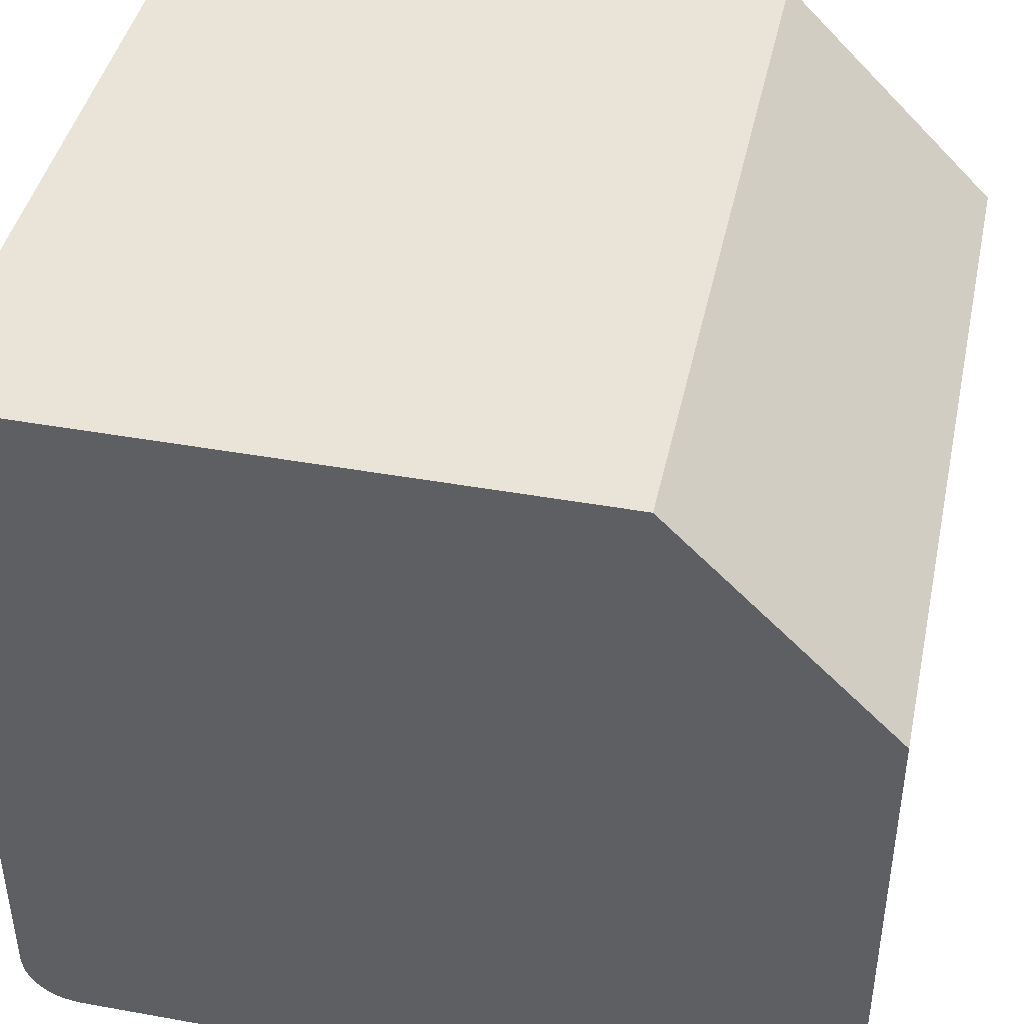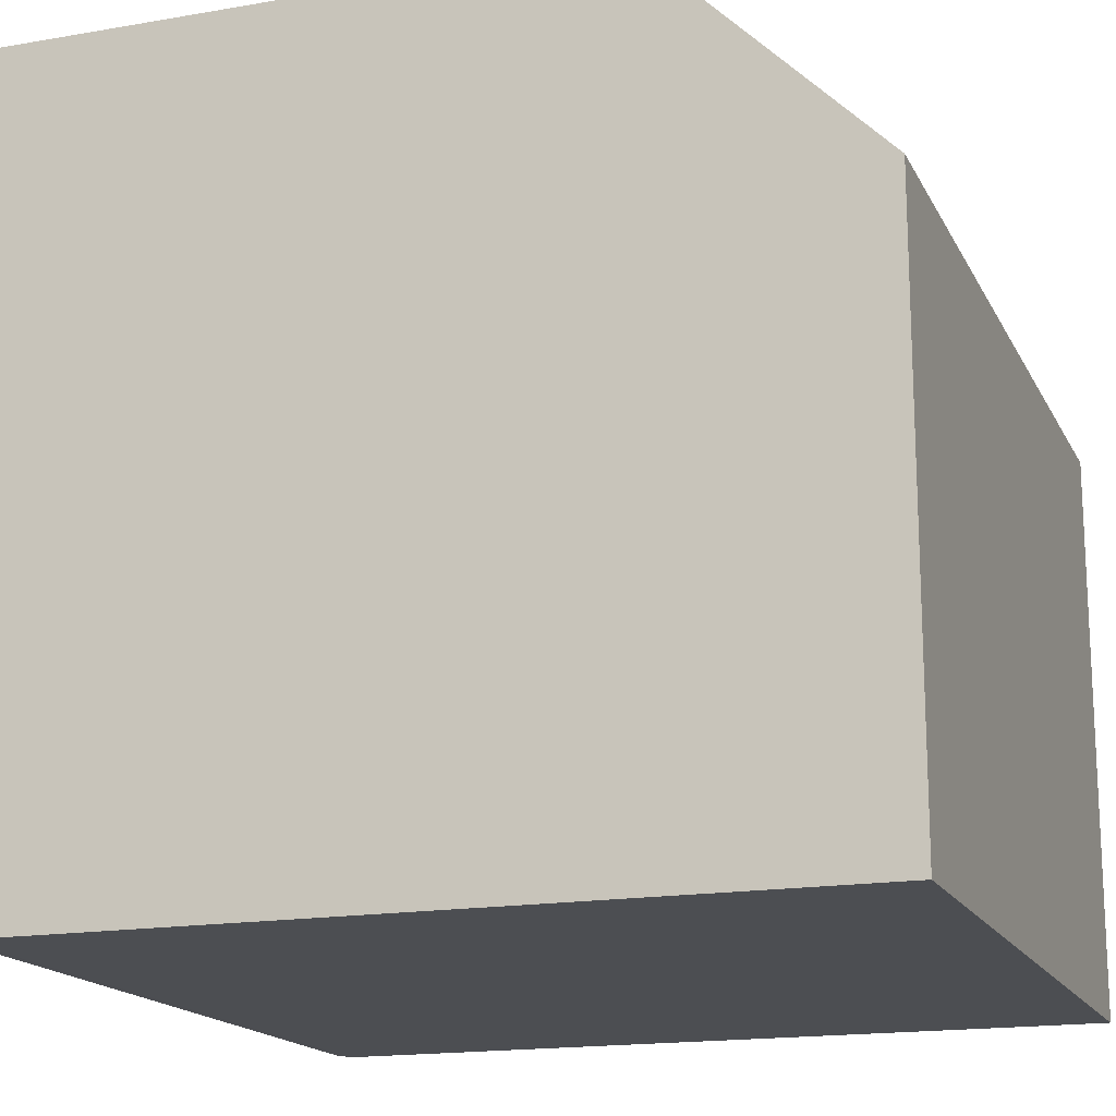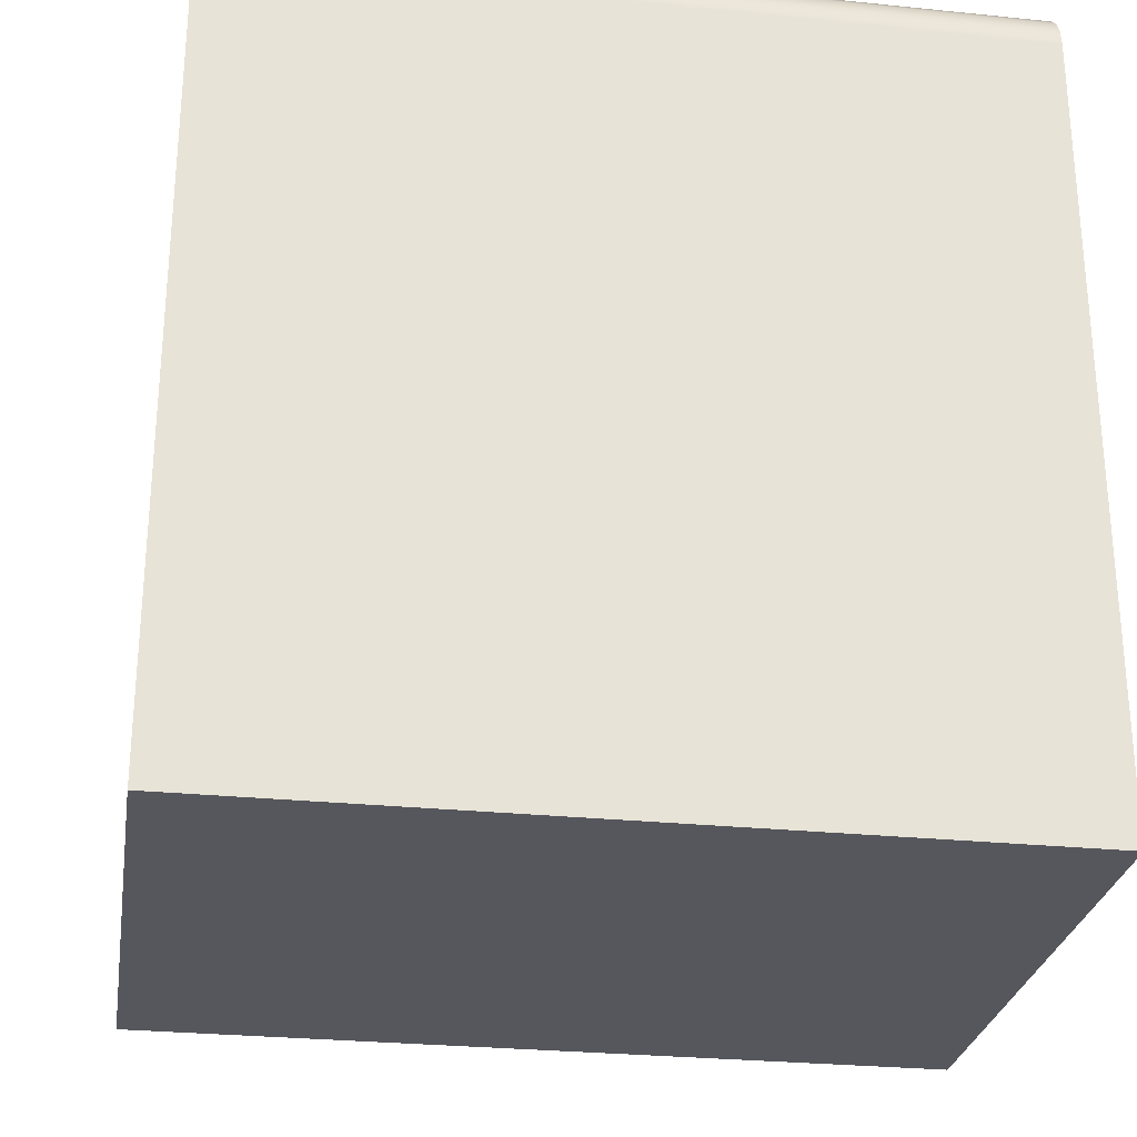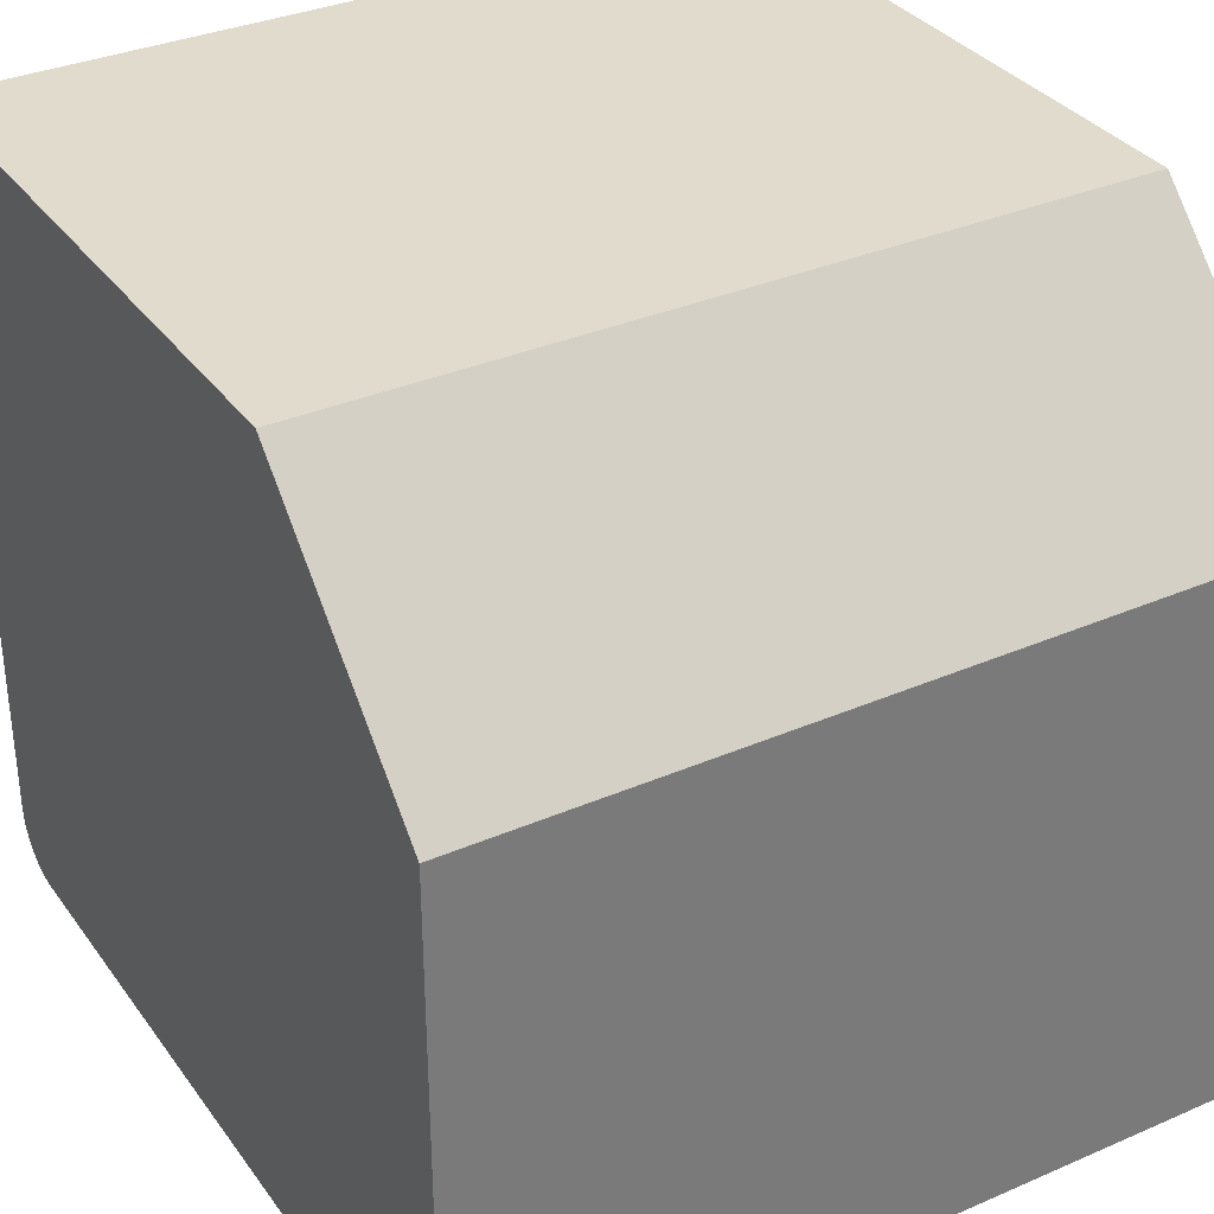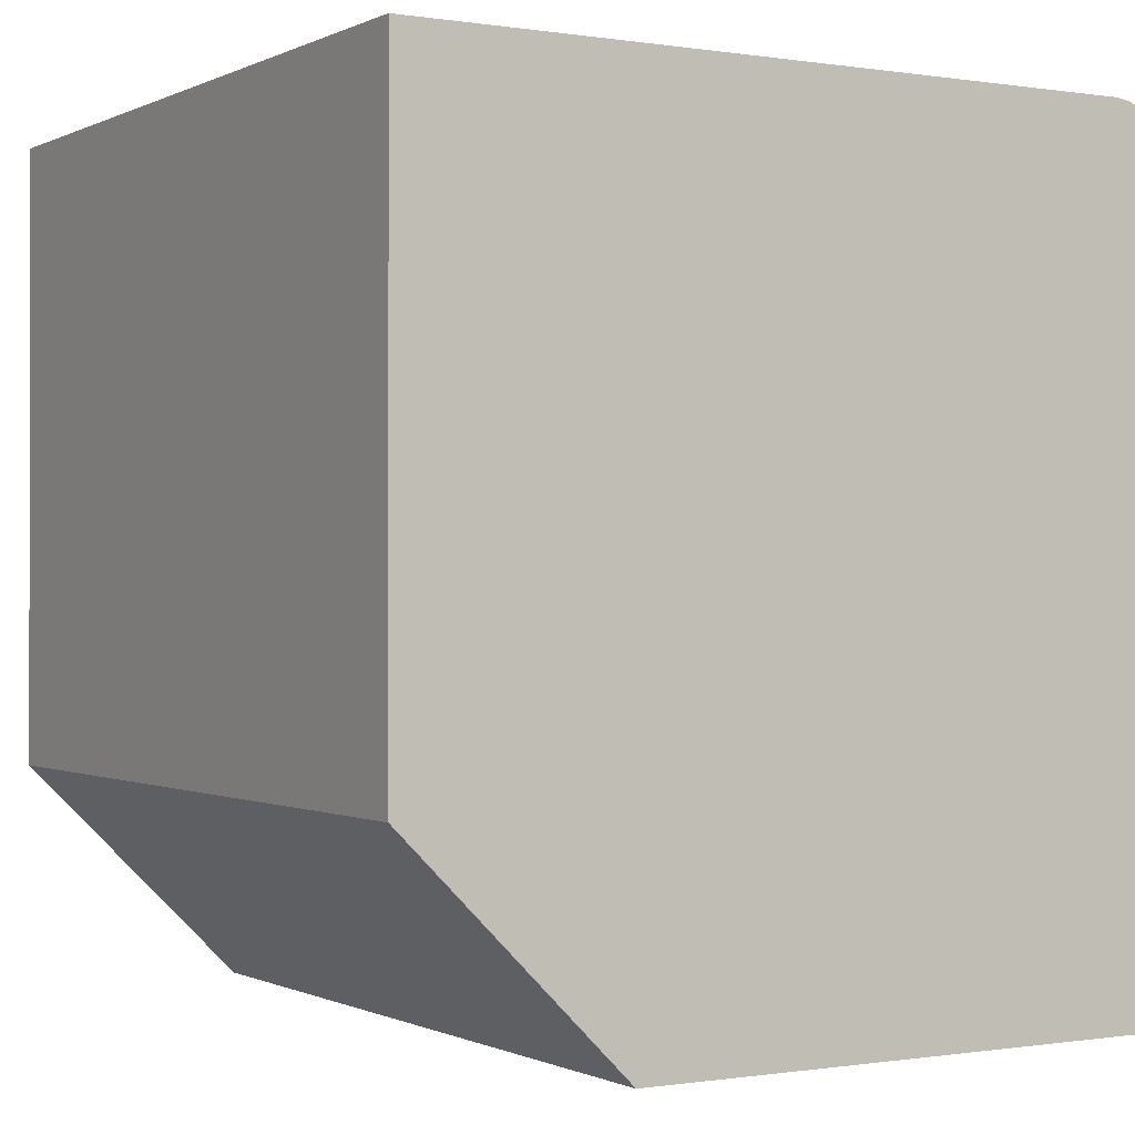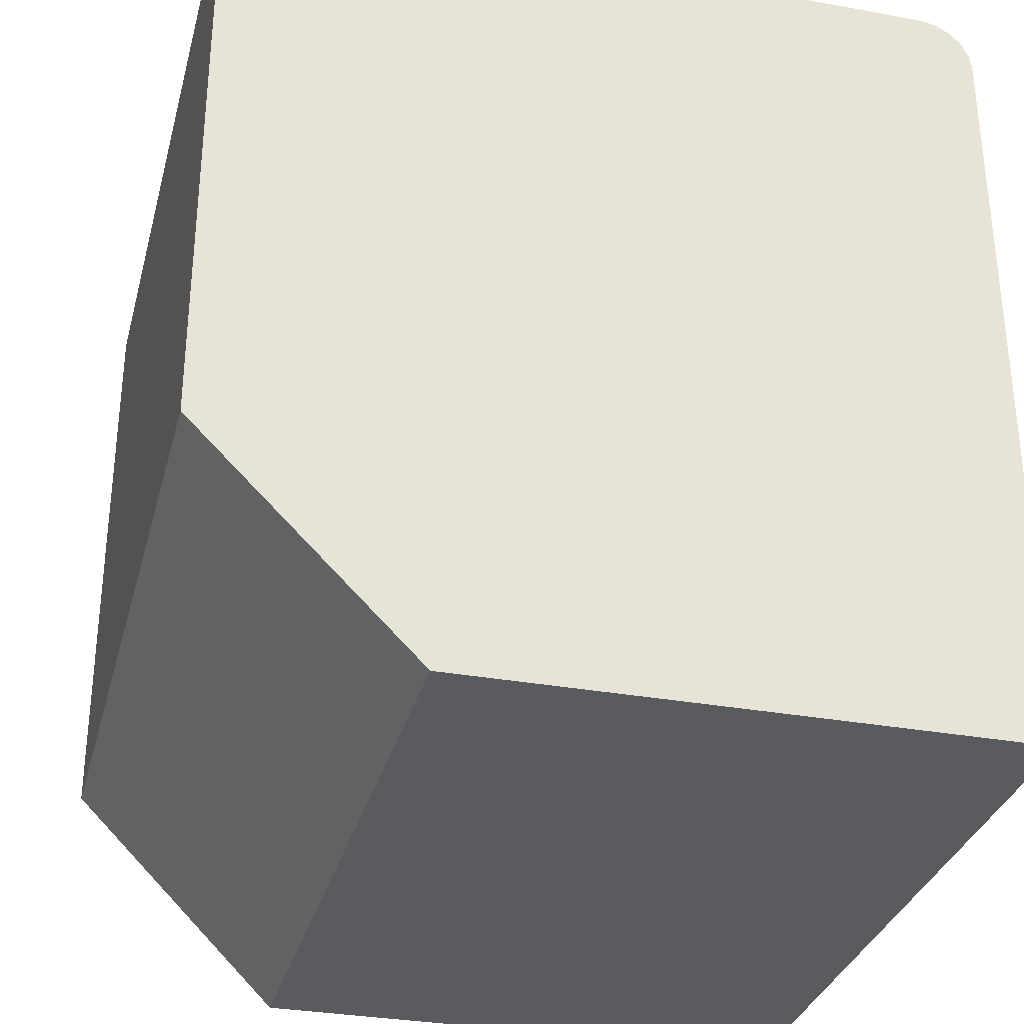
<metadata>
{"format":"obj","ext":"obj","renderer":"f3d","projection":"perspective","resolution":1024,"background":"white","views":[{"elev":42.8,"azim":-77.9,"up":"+Z"},{"elev":-16.8,"azim":-70.6,"up":"+Z"},{"elev":-27.6,"azim":171.1,"up":"+Y"},{"elev":33.8,"azim":-30.5,"up":"+Z"},{"elev":-0.3,"azim":59.2,"up":"+Y"},{"elev":-32.1,"azim":75.7,"up":"+Y"}]}
</metadata>
<code>
v -1.444 1.44 -1.44
v -1.444 -1.45 -1.44
v -1.444 -1.45 0.63
v -1.444 -0.63 1.45
v -1.444 1.64 1.45
v -1.444 1.64 -1.24
v -1.444 1.63 -1.302
v -1.444 1.602 -1.358
v -1.444 1.558 -1.402
v -1.444 1.502 -1.43
v -1.444 -1.45 -1.44
v 1.444 -1.45 -1.44
v 1.444 -1.45 0.63
v -1.444 -1.45 0.63
v -1.444 -1.45 0.63
v 1.444 -1.45 0.63
v 1.444 -0.63 1.45
v -1.444 -0.63 1.45
v -1.444 -0.63 1.45
v 1.444 -0.63 1.45
v 1.444 1.64 1.45
v -1.444 1.64 1.45
v -1.444 1.64 1.45
v 1.444 1.64 1.45
v 1.444 1.64 -1.24
v -1.444 1.64 -1.24
v -1.444 1.64 -1.24
v 1.444 1.64 -1.24
v 1.444 1.63 -1.302
v 1.444 1.602 -1.358
v 1.444 1.558 -1.402
v 1.444 1.502 -1.43
v 1.444 1.44 -1.44
v -1.444 1.44 -1.44
v -1.444 1.502 -1.43
v -1.444 1.558 -1.402
v -1.444 1.602 -1.358
v -1.444 1.63 -1.302
v -1.444 1.44 -1.44
v 1.444 1.44 -1.44
v 1.444 -1.45 -1.44
v -1.444 -1.45 -1.44
v 1.444 -1.45 -1.44
v 1.444 1.44 -1.44
v 1.444 1.502 -1.43
v 1.444 1.558 -1.402
v 1.444 1.602 -1.358
v 1.444 1.63 -1.302
v 1.444 1.64 -1.24
v 1.444 1.64 1.45
v 1.444 -0.63 1.45
v 1.444 -1.45 0.63
g d331f808-e33b-11ea-8681-54bf646e7e1f
f 2 3 1
f 1 3 6
f 1 6 7
f 3 4 6
f 6 4 5
f 7 8 1
f 1 8 9
f 1 9 10
g d332461e-e33b-11ea-8c96-54bf646e7e1f
f 12 13 11
f 11 13 14
g d3326d36-e33b-11ea-8a1b-54bf646e7e1f
f 16 17 15
f 15 17 18
g d332bb64-e33b-11ea-aa23-54bf646e7e1f
f 20 21 19
f 19 21 22
g d332e278-e33b-11ea-8eba-54bf646e7e1f
f 24 25 23
f 23 25 26
g d3333082-e33b-11ea-8128-54bf646e7e1f
f 27 28 38
f 38 28 29
f 38 29 37
f 37 29 30
f 37 30 36
f 36 30 31
f 36 31 35
f 35 31 32
f 35 32 34
f 34 32 33
g d3337eb4-e33b-11ea-8d40-54bf646e7e1f
f 40 41 39
f 39 41 42
g d333ccba-e33b-11ea-bef7-54bf646e7e1f
f 43 44 52
f 52 44 49
f 52 49 51
f 51 49 50
f 45 46 44
f 44 46 47
f 44 47 48
f 48 49 44

</code>
